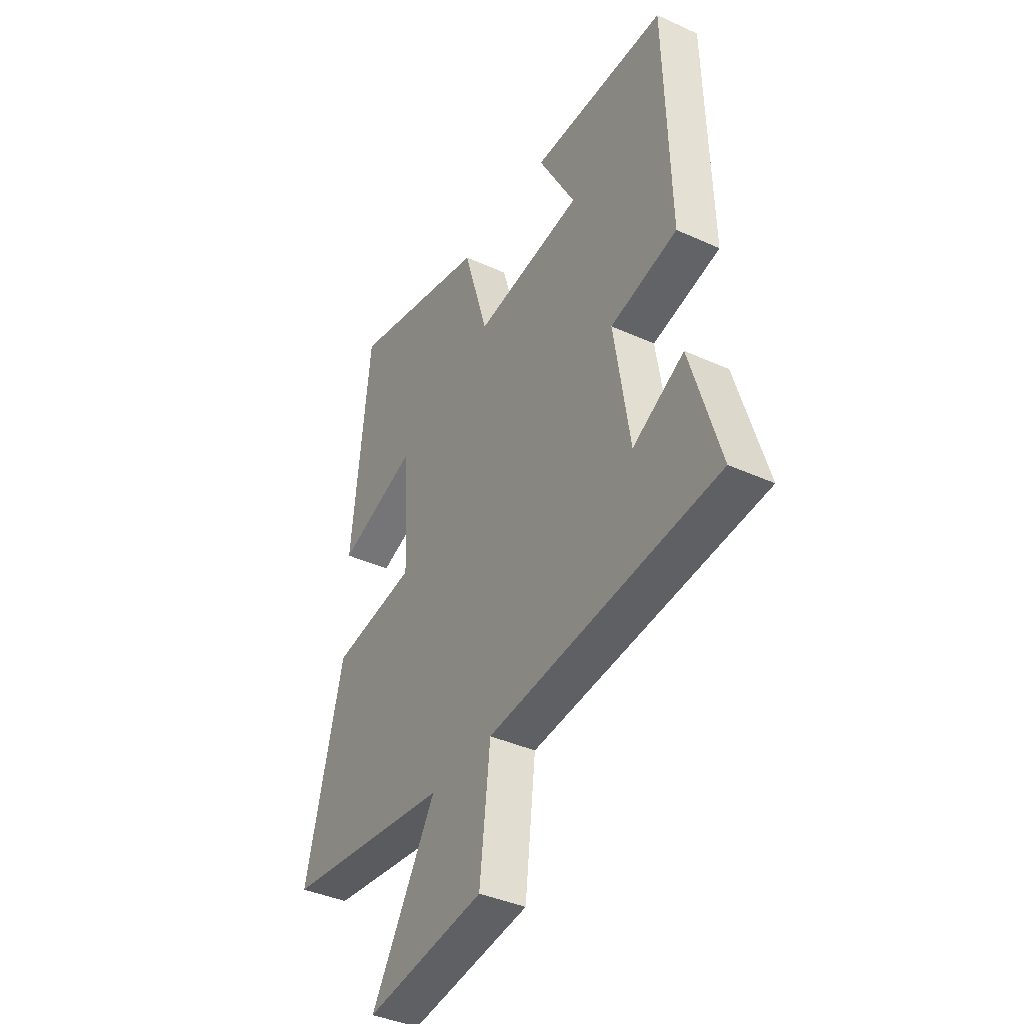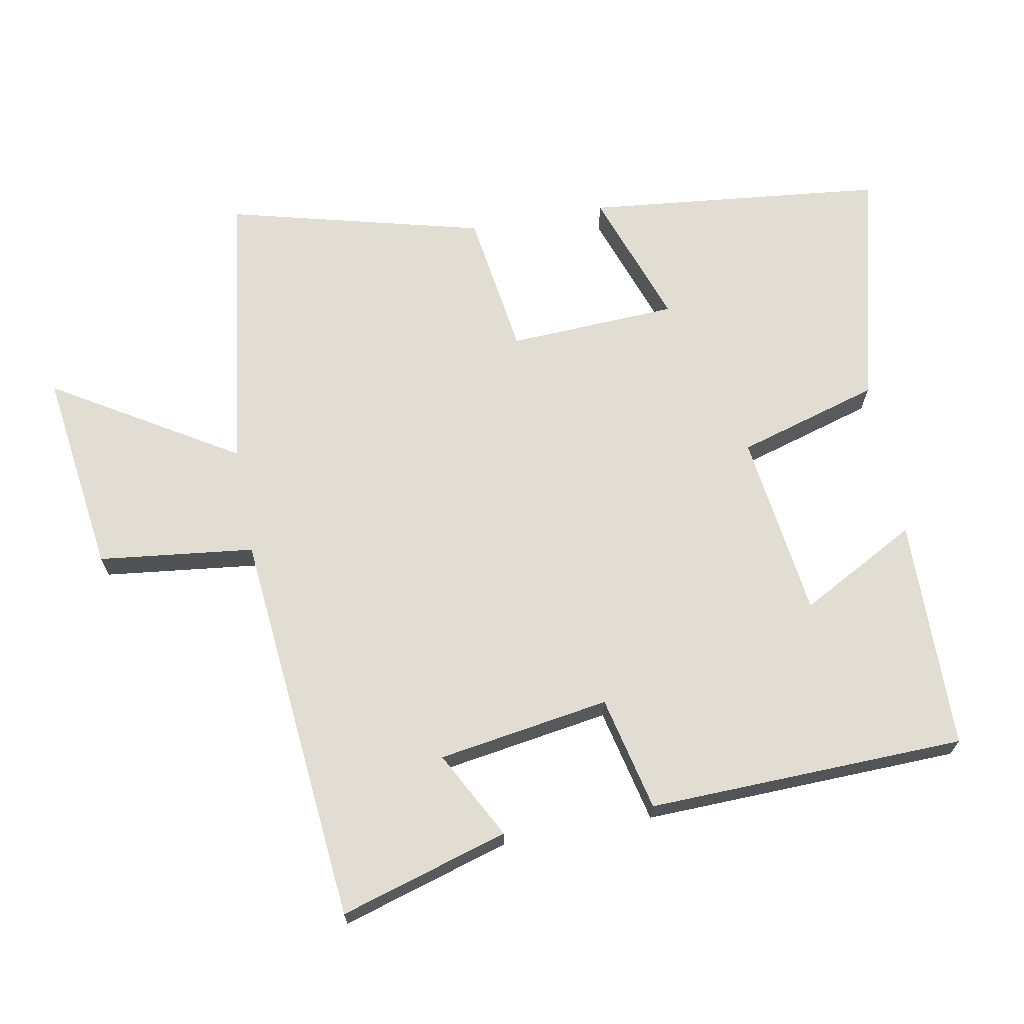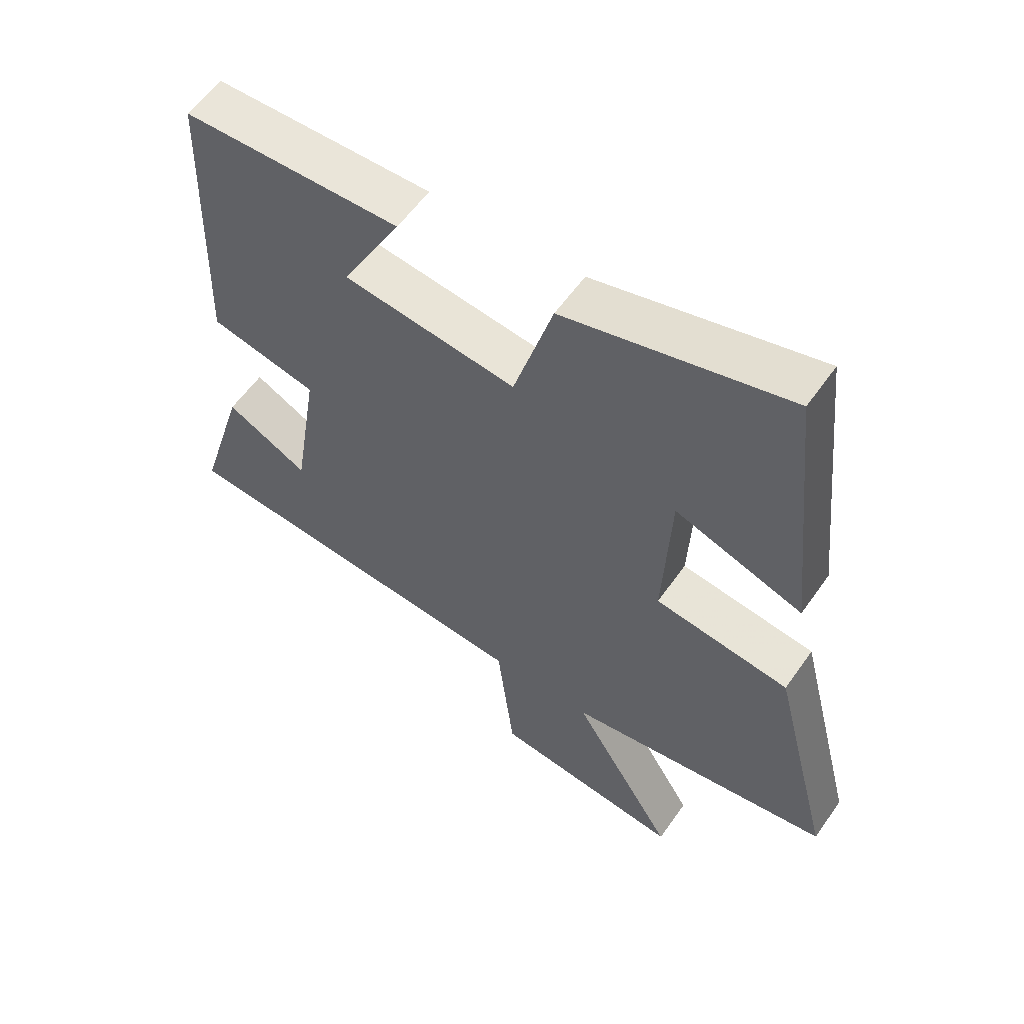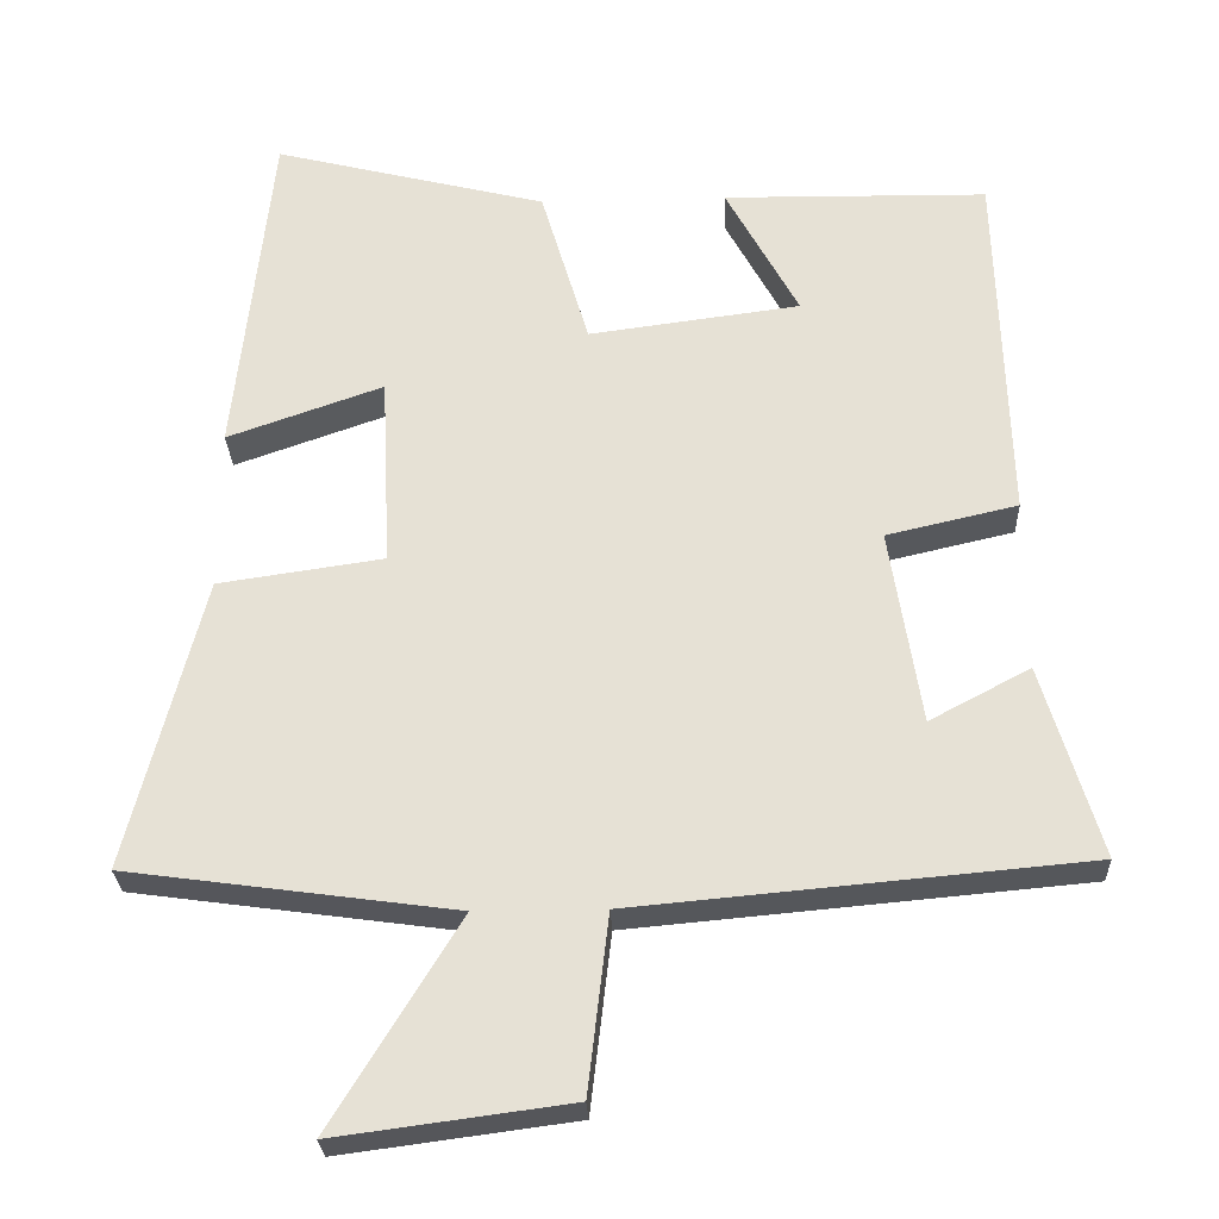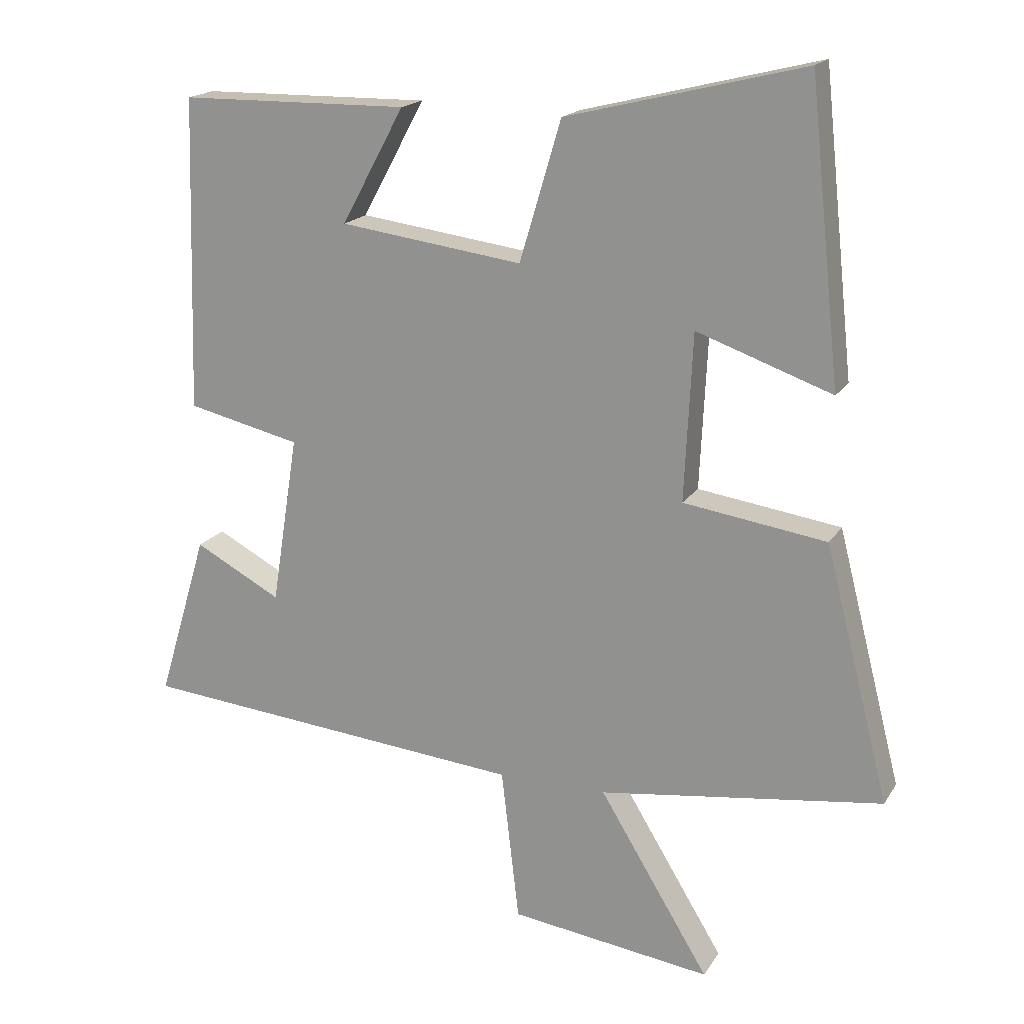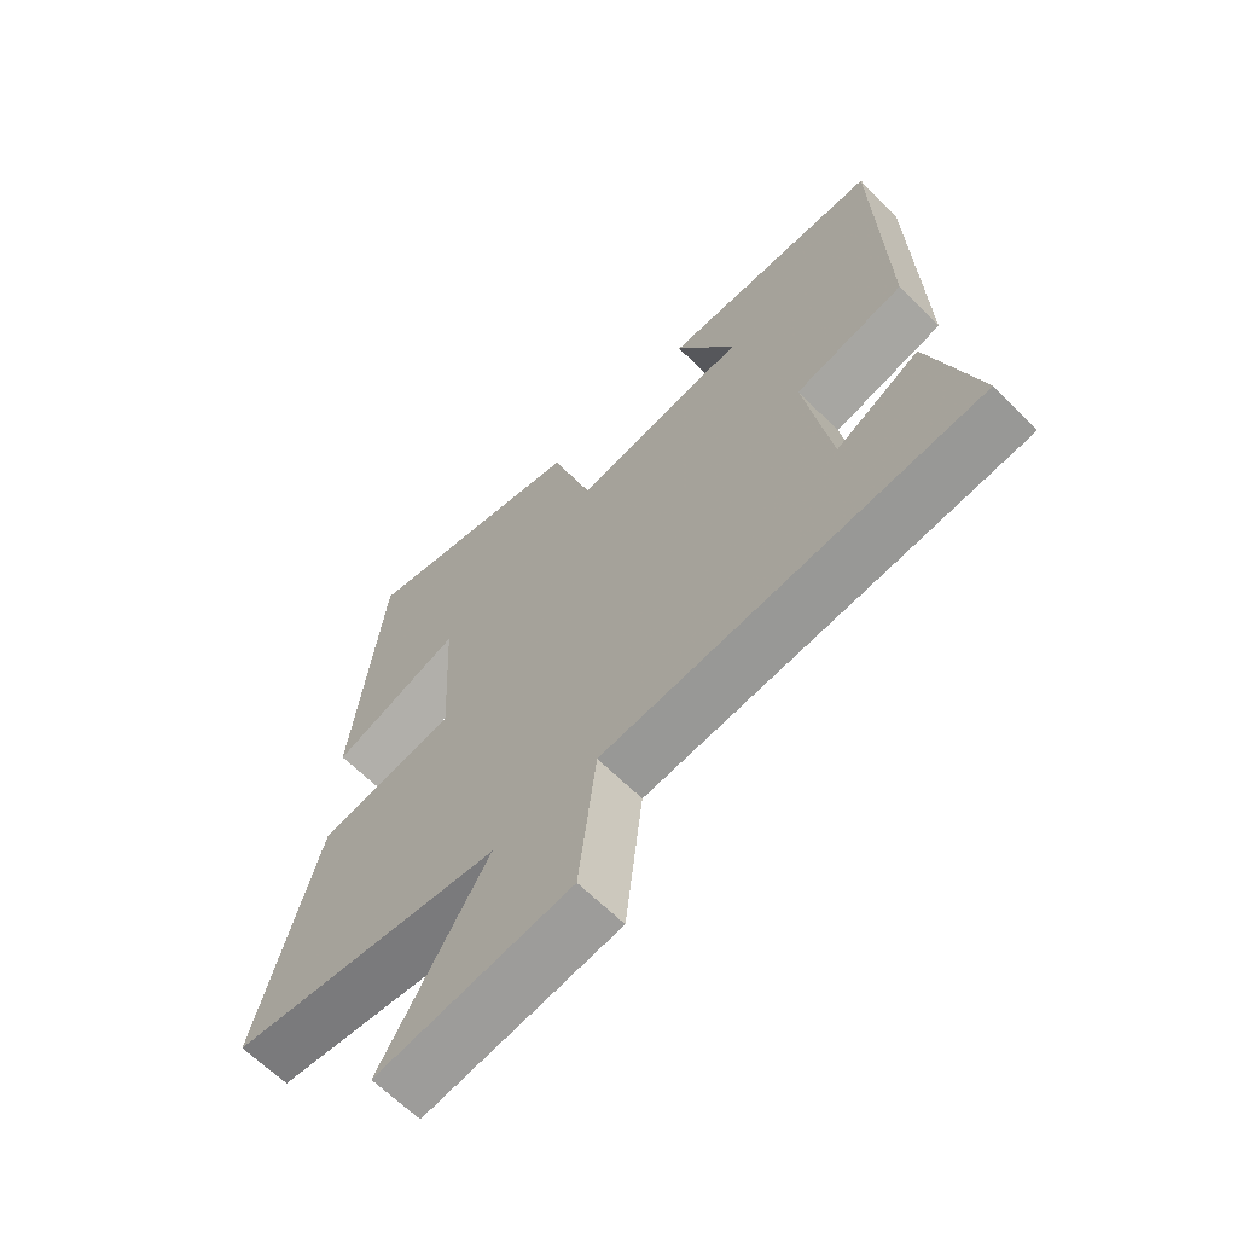
<metadata>
{"format":"obj","ext":"obj","renderer":"f3d","projection":"perspective","resolution":1024,"background":"white","views":[{"elev":-39.2,"azim":-119.7,"up":"+Z"},{"elev":68.3,"azim":-100.5,"up":"+Y"},{"elev":57.9,"azim":34.7,"up":"+Z"},{"elev":-27.1,"azim":-177.7,"up":"+Z"},{"elev":18.1,"azim":22.6,"up":"+Z"},{"elev":-64.5,"azim":-135.1,"up":"+Z"}]}
</metadata>
<code>
v -0.486 0.07 0.495
v -0.143 0.07 0.5
v -0.237 0.07 0.327
v 0.037 0.07 0.291
v 0.099 0.07 0.5
v 0.453 0.07 0.588
v 0.5 0.07 0.147
v 0.298 0.07 0.218
v 0.286 0.07 -0.032
v 0.5 0.07 -0.063
v 0.597 0.07 -0.442
v 0.173 0.07 -0.5
v 0.338 0.07 -0.77
v 0.036 0.07 -0.73
v 0.009 0.07 -0.5
v -0.575 0.07 -0.447
v -0.5 0.07 -0.198
v -0.37 0.07 -0.267
v -0.33 0.07 -0.013
v -0.5 0.07 0.026
v -0.486 0 0.495
v -0.143 0 0.5
v -0.237 0 0.327
v 0.037 0 0.291
v 0.099 0 0.5
v 0.453 0 0.588
v 0.5 0 0.147
v 0.298 0 0.218
v 0.286 0 -0.032
v 0.5 0 -0.063
v 0.597 0 -0.442
v 0.173 0 -0.5
v 0.338 0 -0.77
v 0.036 0 -0.73
v 0.009 0 -0.5
v -0.575 0 -0.447
v -0.5 0 -0.198
v -0.37 0 -0.267
v -0.33 0 -0.013
v -0.5 0 0.026
f 19 20 1
f 15 16 17 18
f 15 18 19
f 12 13 14 15
f 9 10 11 12
f 8 9 12 15
f 5 6 7 8
f 4 5 8 15
f 3 4 15 19
f 1 2 3
f 1 3 19
f 21 40 39
f 38 37 36 35
f 39 38 35
f 35 34 33 32
f 32 31 30 29
f 35 32 29 28
f 28 27 26 25
f 35 28 25 24
f 39 35 24 23
f 23 22 21
f 39 23 21
f 1 21 22 2
f 2 22 23 3
f 3 23 24 4
f 4 24 25 5
f 5 25 26 6
f 6 26 27 7
f 7 27 28 8
f 8 28 29 9
f 9 29 30 10
f 10 30 31 11
f 11 31 32 12
f 12 32 33 13
f 13 33 34 14
f 14 34 35 15
f 15 35 36 16
f 16 36 37 17
f 17 37 38 18
f 18 38 39 19
f 19 39 40 20
f 20 40 21 1

</code>
